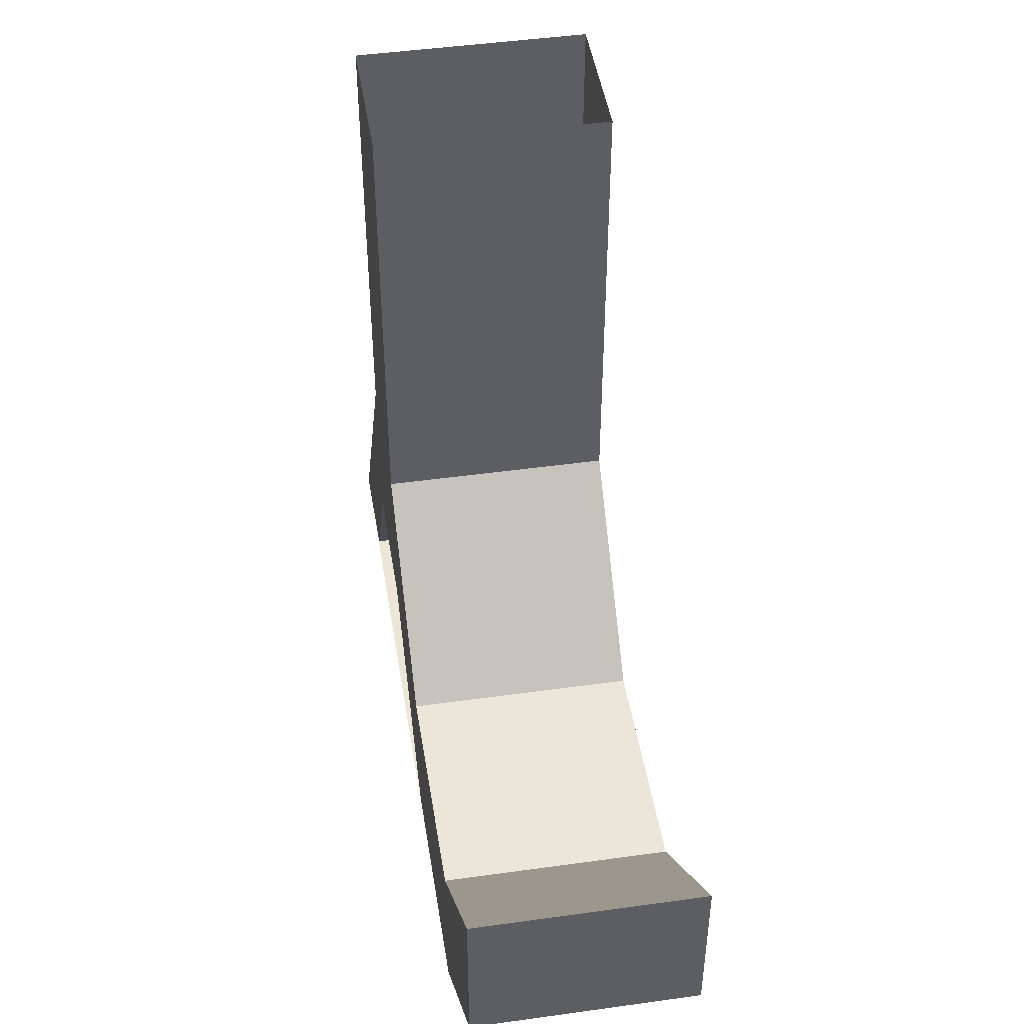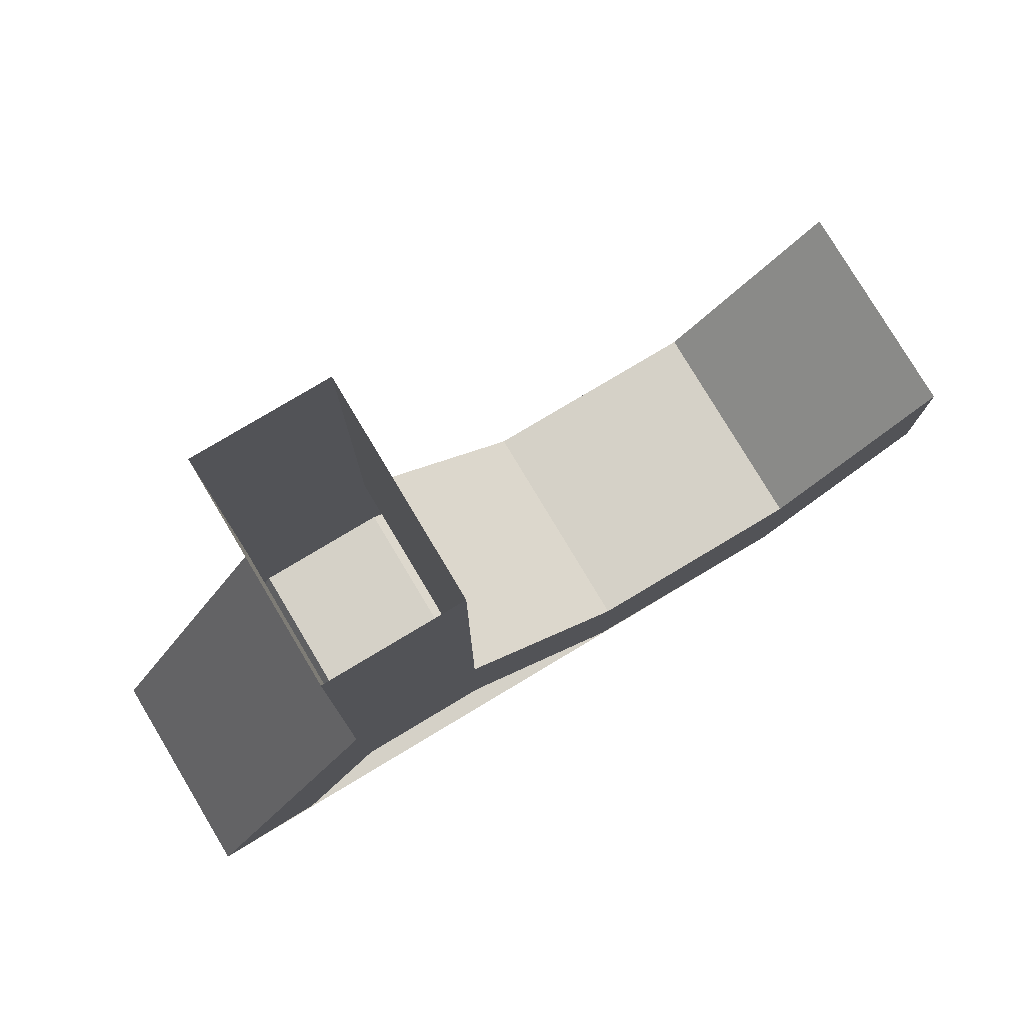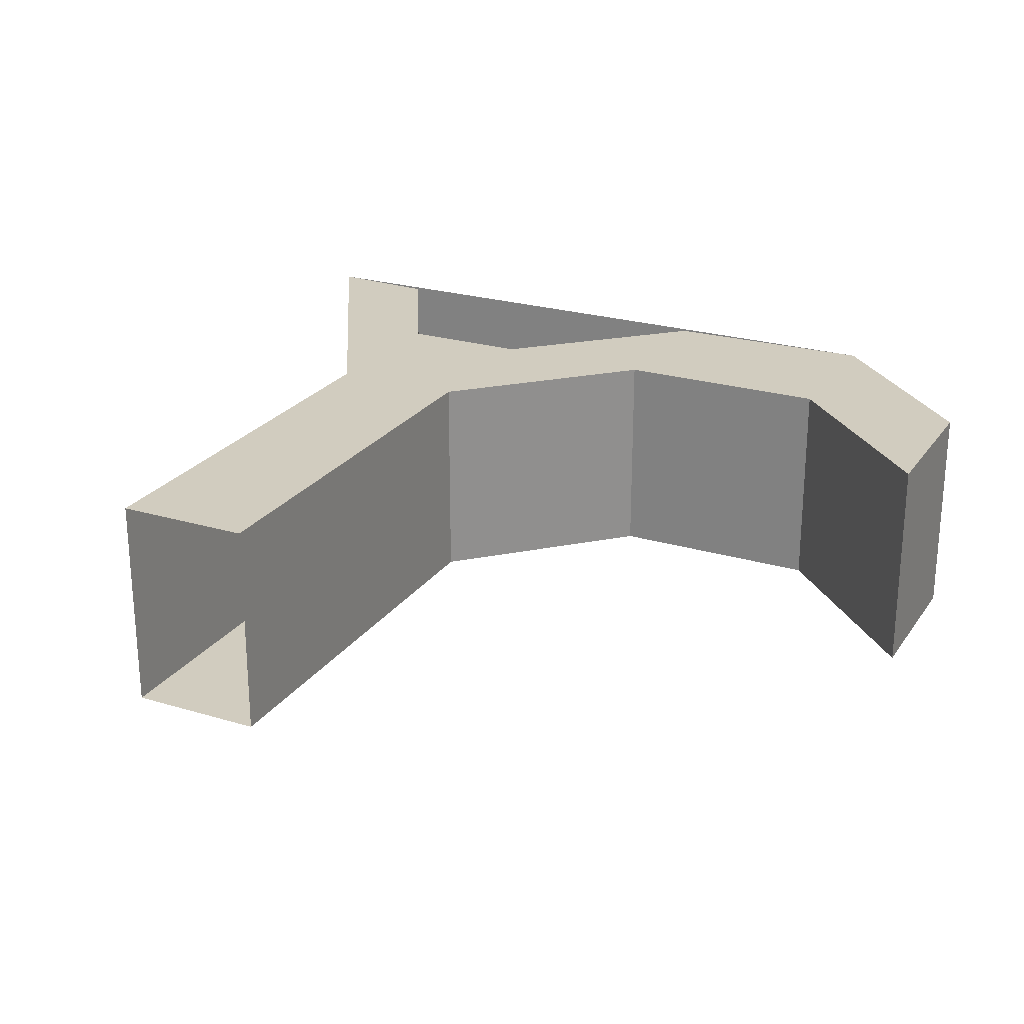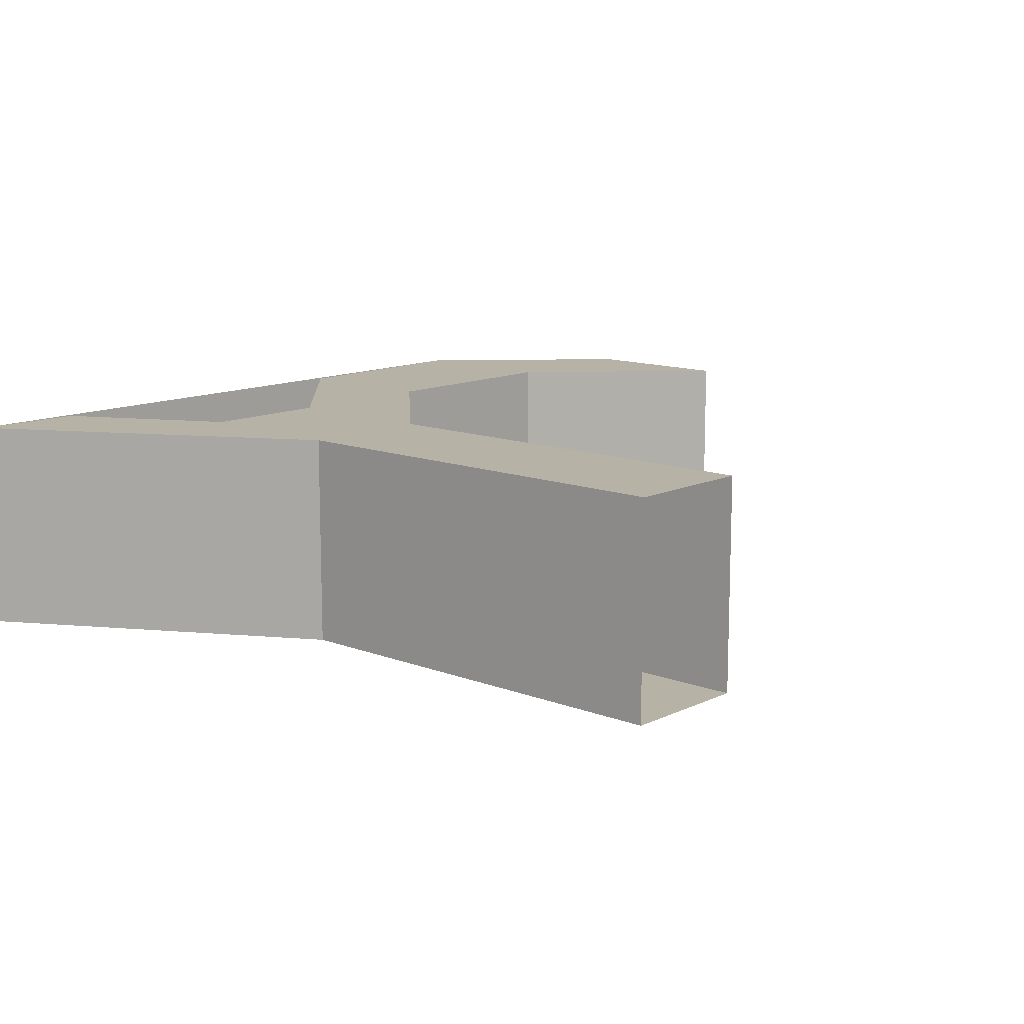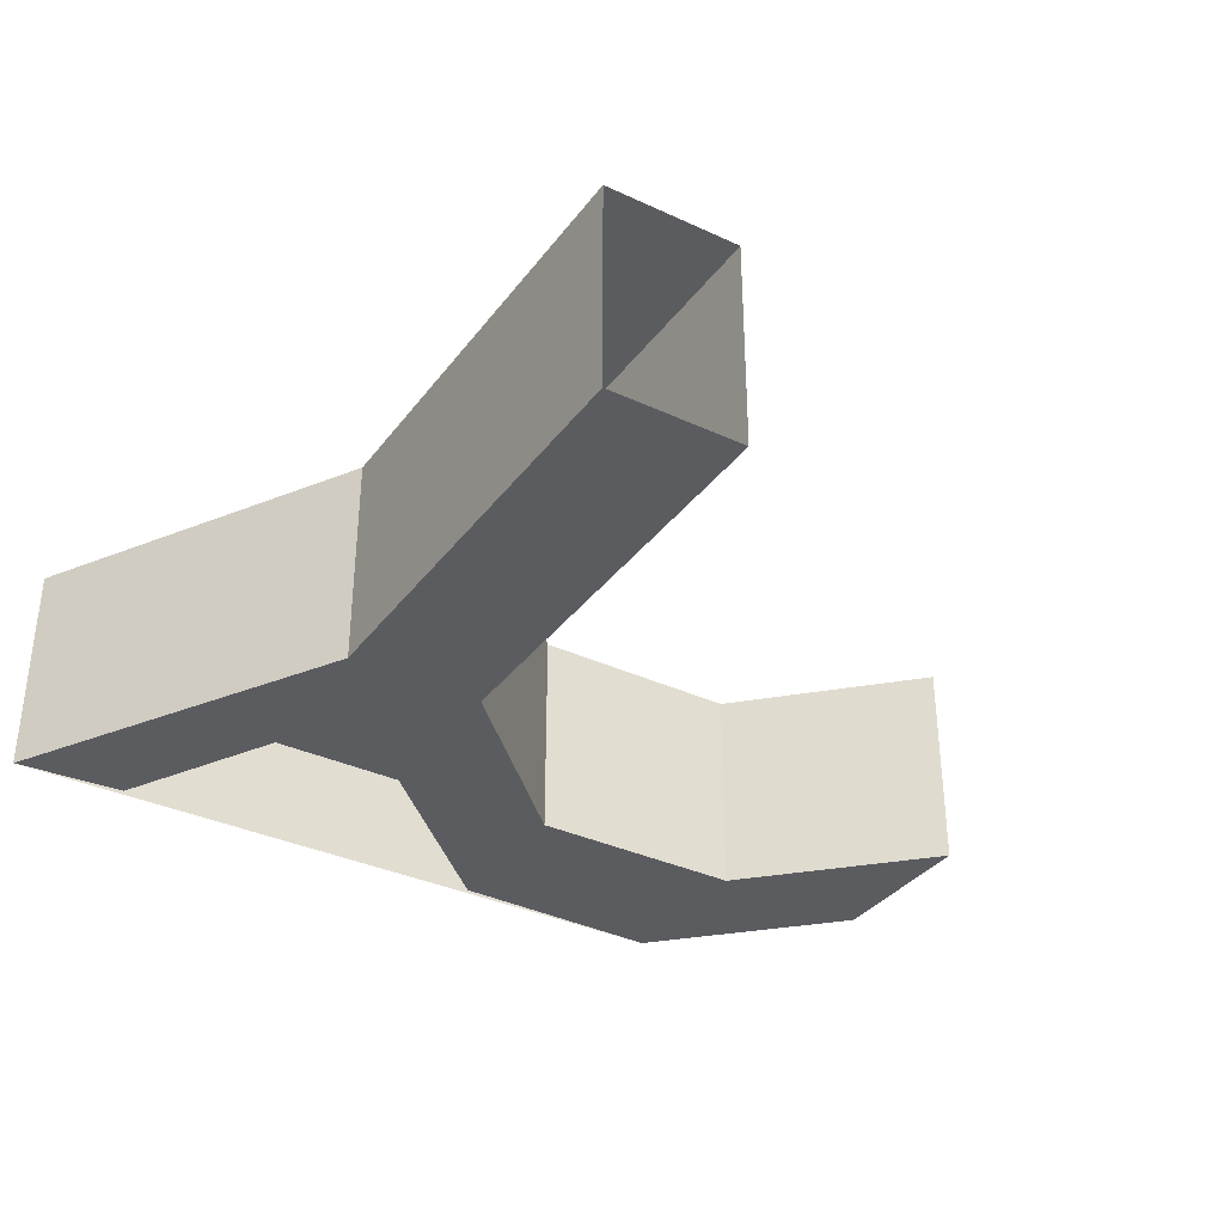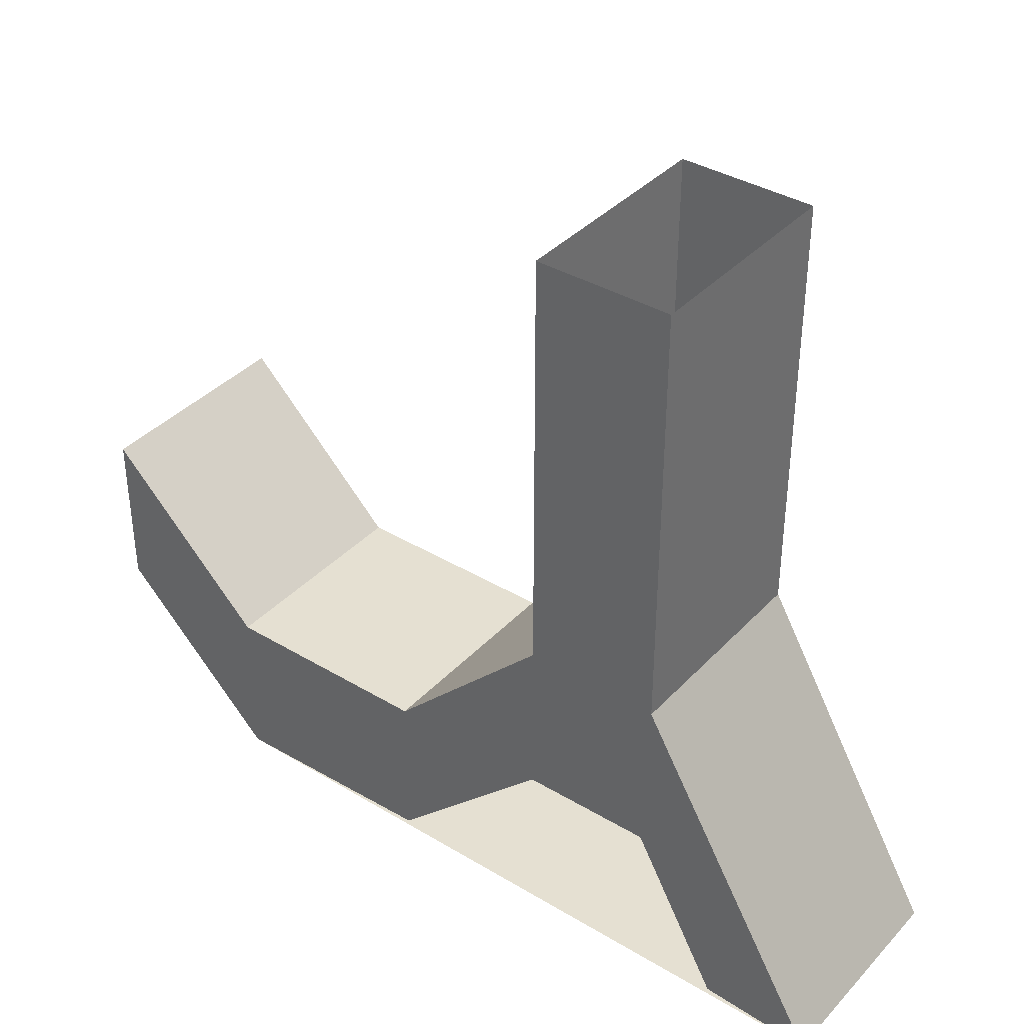
<metadata>
{"format":"obj","ext":"obj","renderer":"f3d","projection":"perspective","resolution":1024,"background":"white","views":[{"elev":46.7,"azim":-99.0,"up":"+Y"},{"elev":78.7,"azim":149.1,"up":"+Y"},{"elev":24.2,"azim":-153.6,"up":"+Z"},{"elev":12.3,"azim":132.0,"up":"+Z"},{"elev":-35.2,"azim":148.3,"up":"+Z"},{"elev":37.7,"azim":37.4,"up":"+Y"}]}
</metadata>
<code>
o Cube.032_Cube.038
v -80.1 -39.85 20.02
v -50.1 -39.85 20.02
v -50.1 -39.85 -19.98
v -50.1 -69.85 20.02
v -50.1 -69.85 -19.98
v 19.9 70.15 20.02
v 19.9 -9.845 20.02
v 19.9 70.15 -19.98
v 19.9 -9.845 -19.98
v 44.9 70.15 20.02
v 44.9 -9.845 20.02
v 44.9 70.15 -19.98
v 44.9 -9.845 -19.98
v 19.9 -39.85 20.02
v 19.9 -39.85 -19.98
v 43.9 -39.85 -19.98
v 43.9 -39.85 20.02
v -10.1 -39.85 20.02
v -10.1 -39.85 -19.98
v -10.1 -68.85 20.02
v -10.1 -68.85 -19.98
v 59.9 -68.85 -19.98
v 59.9 -68.85 20.02
v -80.1 -9.845 20.02
v -80.1 -9.845 -19.98
v -80.1 -39.85 -19.98
v 80.1 -70.15 -20.02
v 80.1 -70.15 19.98
f 1 26 5 4
f 13 16 15 9
f 26 25 3 5
f 25 24 2 3
f 24 1 4 2
f 9 19 18 7
f 6 8 9 7
f 10 6 7 11
f 8 12 13 9
f 12 10 11 13
f 14 20 21 15
f 7 14 17 11
f 16 17 14 15
f 13 27 22 16
f 7 18 20 14
f 15 21 19 9
f 5 3 19 21
f 3 2 18 19
f 2 4 20 18
f 25 26 1 24
f 11 28 27 13
f 23 17 16 22
f 11 17 23 28
f 5 27 28 4

</code>
